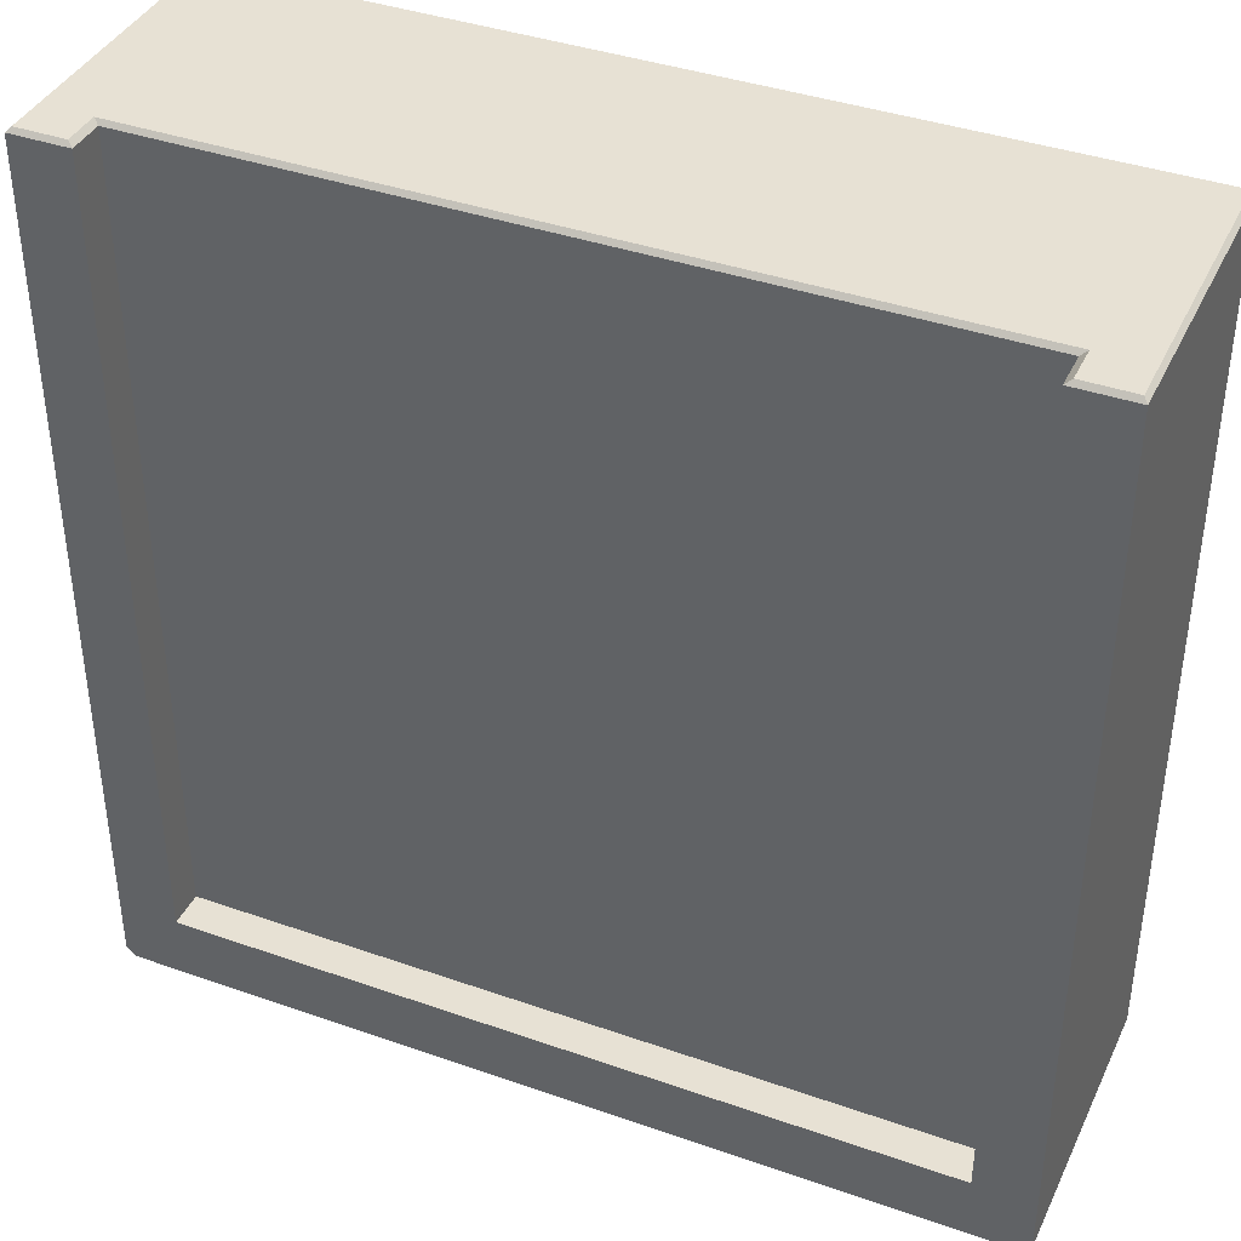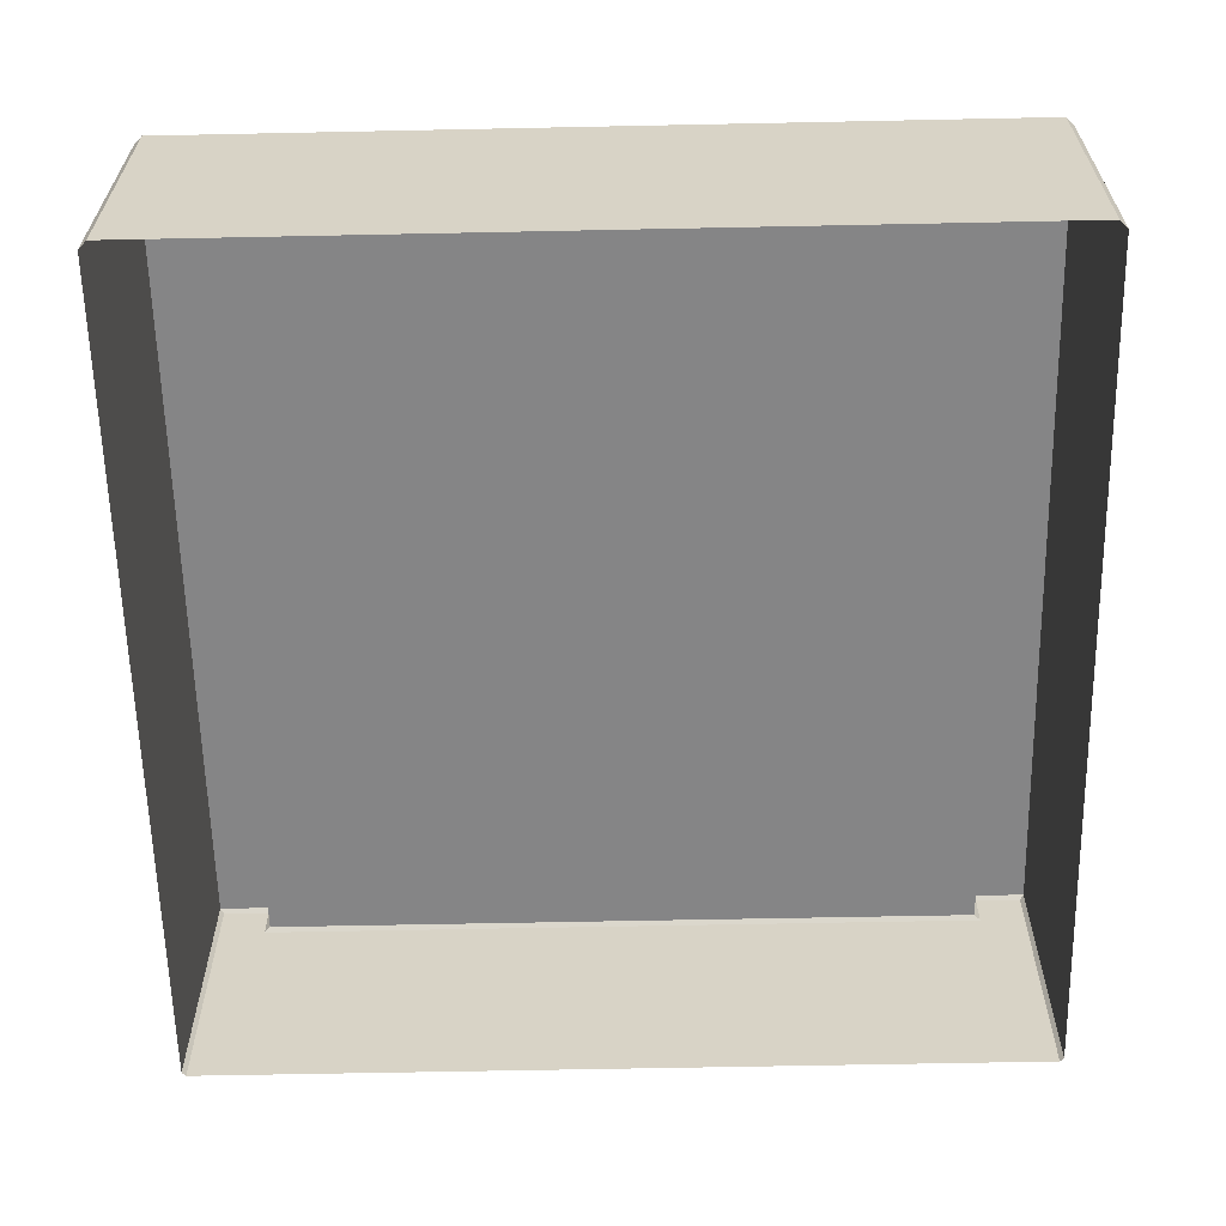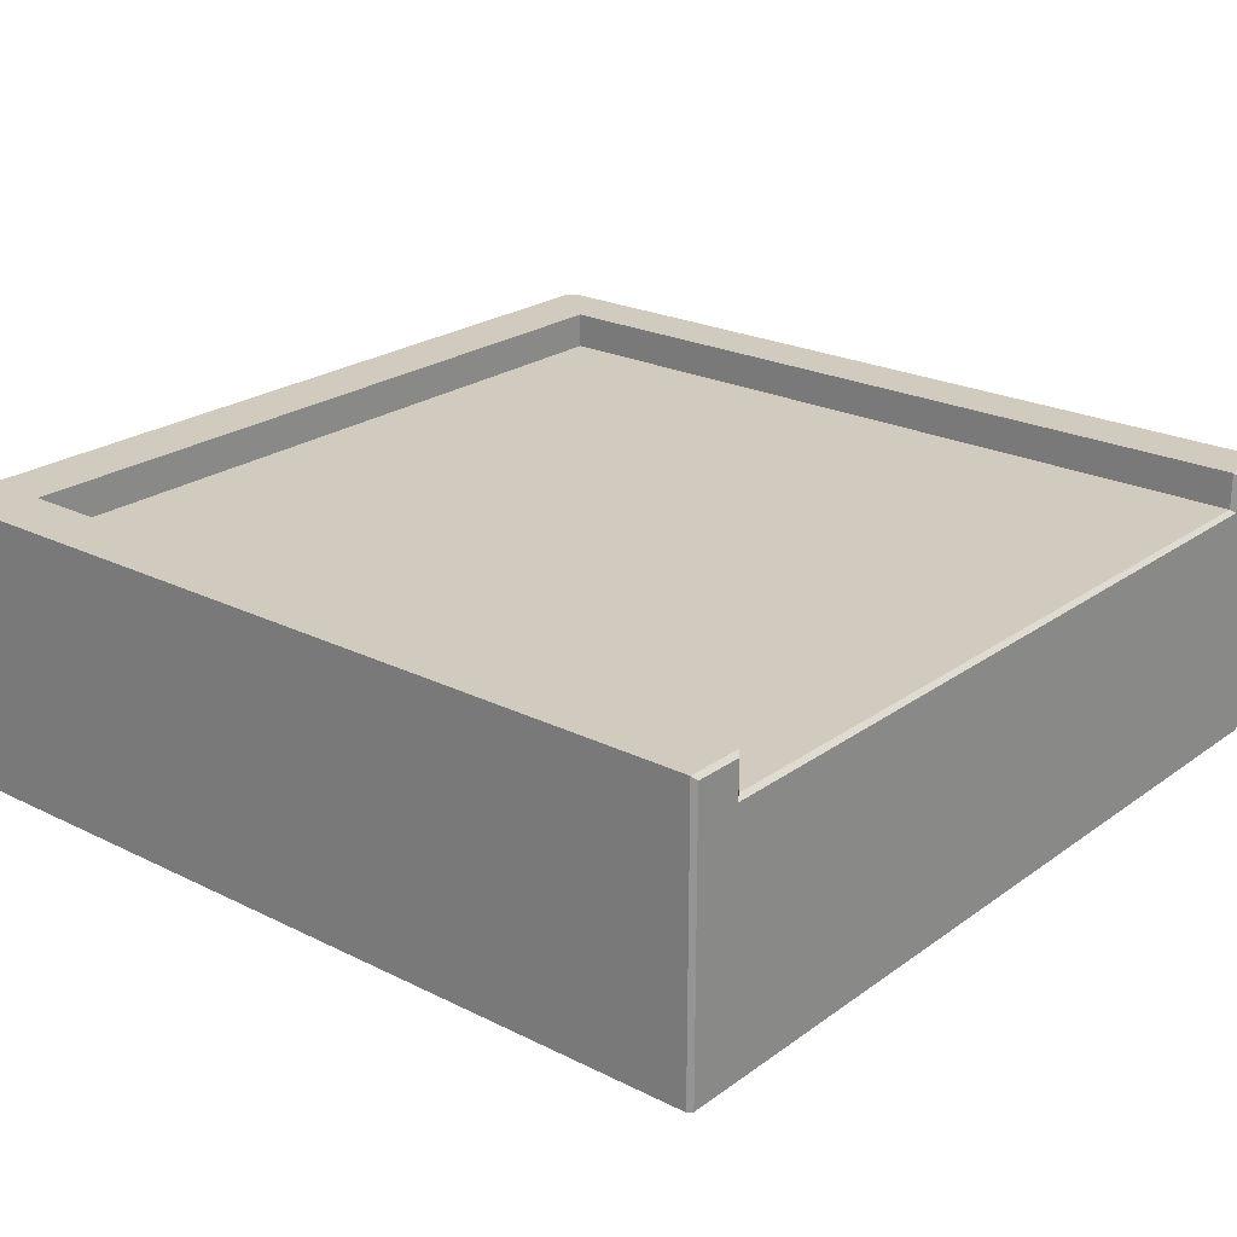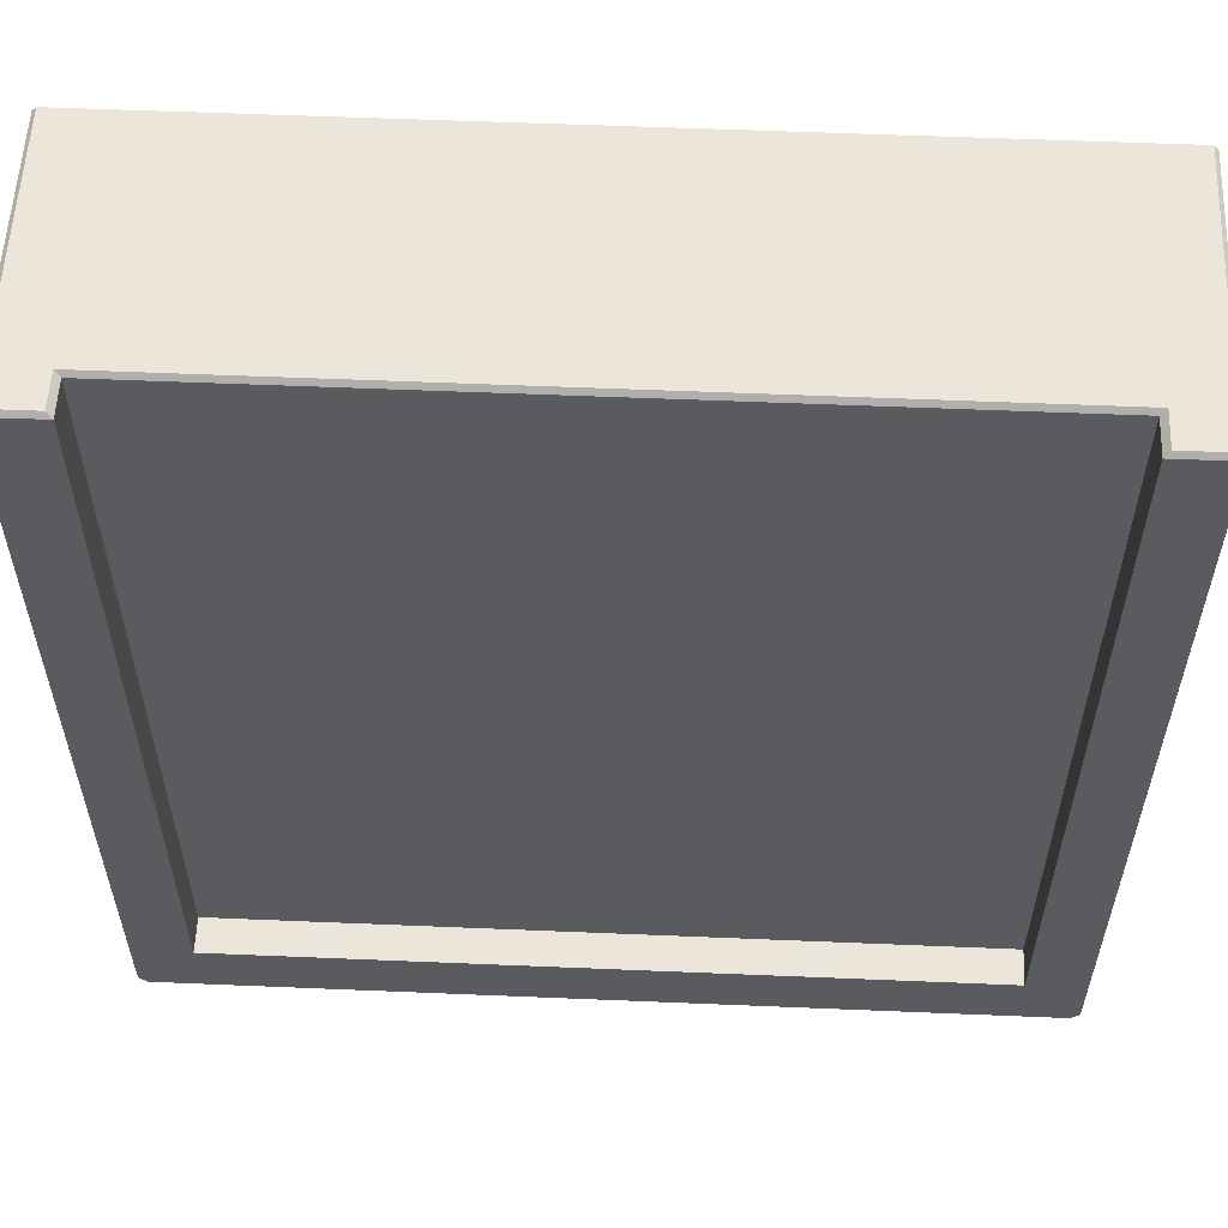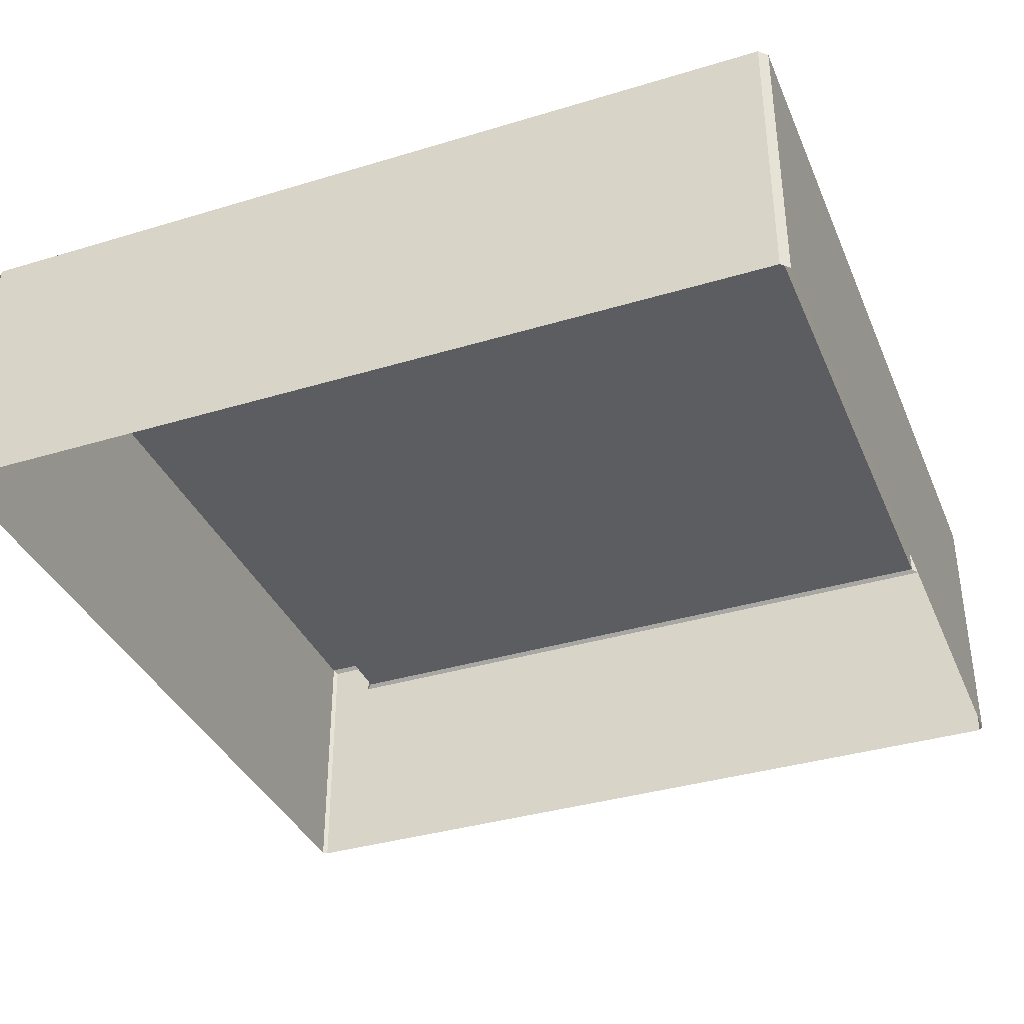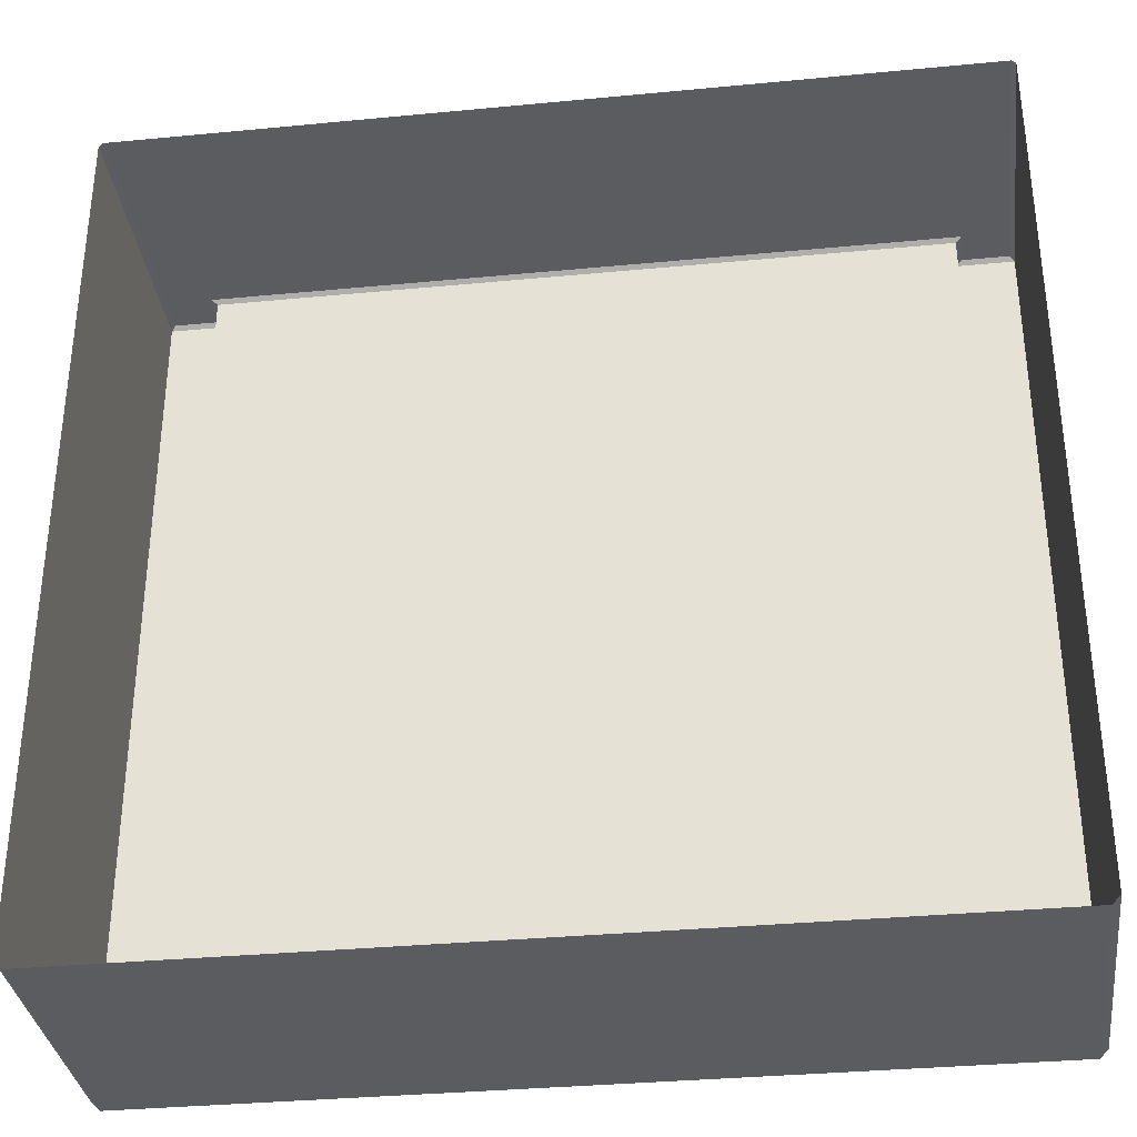
<metadata>
{"format":"obj","ext":"obj","renderer":"f3d","projection":"perspective","resolution":1024,"background":"white","views":[{"elev":39.4,"azim":-156.4,"up":"+Z"},{"elev":-61.9,"azim":-178.8,"up":"+Y"},{"elev":23.3,"azim":-50.1,"up":"+Y"},{"elev":56.6,"azim":-177.5,"up":"+Z"},{"elev":-36.7,"azim":-158.6,"up":"+Y"},{"elev":-34.0,"azim":7.4,"up":"+Z"}]}
</metadata>
<code>
g S_Ground_tiles_Qcity_0311
v 50 4.166 49.42
v 49.53 3.693 49.89
v 43.95 3.693 49.89
v 43.3 4.166 49.42
v 43.3 4.166 49.42
v 43.95 3.693 49.89
v 43.95 -0.4676 49.89
v 43.3 3.815e-06 49.42
v -49.53 3.693 49.89
v -50 4.166 49.42
v -43.4 4.166 49.42
v -44.05 3.693 49.89
v -44.05 3.693 49.89
v -43.4 4.166 49.42
v -43.4 3.815e-06 49.42
v -44.05 -0.4676 49.89
v 43.3 3.815e-06 49.42
v 43.95 -0.4676 49.89
v -44.05 -0.4676 49.89
v -43.4 3.815e-06 49.42
v -49.53 -28.31 49.89
v -50 -28.31 49.42
v -50 4.166 49.42
v -49.53 3.693 49.89
v 43.95 -0.4676 49.89
v 43.95 3.693 49.89
v 49.53 3.693 49.89
v 49.53 -28.31 49.89
v -49.53 -28.31 49.89
v -44.05 -0.4676 49.89
v -44.05 3.693 49.89
v -49.53 3.693 49.89
v 50 -28.31 49.42
v 49.53 -28.31 49.89
v 49.53 3.693 49.89
v 50 4.166 49.42
v -43.4 0 -42.59
v 43.3 0 -42.59
v 43.3 3.815e-06 49.42
v -43.4 3.815e-06 49.42
v 43.3 4.166 -42.59
v 49.06 4.166 -49.89
v 50 4.166 -48.96
v 43.3 4.166 49.42
v 50 4.166 49.42
v 50 4.166 -48.96
v 49.06 4.166 -49.89
v 49.06 -28.31 -49.89
v 50 -28.31 -48.96
v -43.4 4.166 -42.59
v -50 4.166 -48.96
v -49.06 4.166 -49.89
v -50 4.166 49.42
v -43.4 4.166 49.42
v -49.06 4.166 -49.89
v -50 4.166 -48.96
v -50 -28.31 -48.96
v -49.06 -28.31 -49.89
v -49.06 4.166 -49.89
v 49.06 4.166 -49.89
v 43.3 4.166 -42.59
v -43.4 4.166 -42.59
v 43.3 4.166 -42.59
v 43.3 0 -42.59
v -43.4 0 -42.59
v -43.4 4.166 -42.59
v -43.4 3.815e-06 49.42
v -43.4 4.166 49.42
v -43.4 4.166 -42.59
v -43.4 0 -42.59
v 43.3 3.815e-06 49.42
v 43.3 0 -42.59
v 43.3 4.166 -42.59
v 43.3 4.166 49.42
v 49.06 -28.31 -49.89
v 49.06 4.166 -49.89
v -49.06 4.166 -49.89
v -49.06 -28.31 -49.89
v -50 4.166 49.42
v -50 -28.31 49.42
v -50 -28.31 -48.96
v -50 4.166 -48.96
v 50 4.166 49.42
v 50 4.166 -48.96
v 50 -28.31 -48.96
v 50 -28.31 49.42
g S_Ground_tiles_Qcity_0311_0
f 3 2 1
f 4 3 1
f 7 6 5
f 8 7 5
f 11 10 9
f 12 11 9
f 15 14 13
f 16 15 13
f 19 18 17
f 20 19 17
f 23 22 21
f 24 23 21
f 27 26 25
f 28 27 25
f 29 28 25
f 30 29 25
f 30 31 29
f 31 32 29
f 35 34 33
f 36 35 33
f 39 38 37
f 40 39 37
f 43 42 41
f 41 44 43
f 44 45 43
f 48 47 46
f 49 48 46
f 52 51 50
f 50 51 53
f 54 50 53
f 57 56 55
f 58 57 55
f 61 60 59
f 62 61 59
f 65 64 63
f 66 65 63
f 69 68 67
f 70 69 67
f 73 72 71
f 74 73 71
f 77 76 75
f 78 77 75
f 81 80 79
f 82 81 79
f 85 84 83
f 86 85 83

</code>
